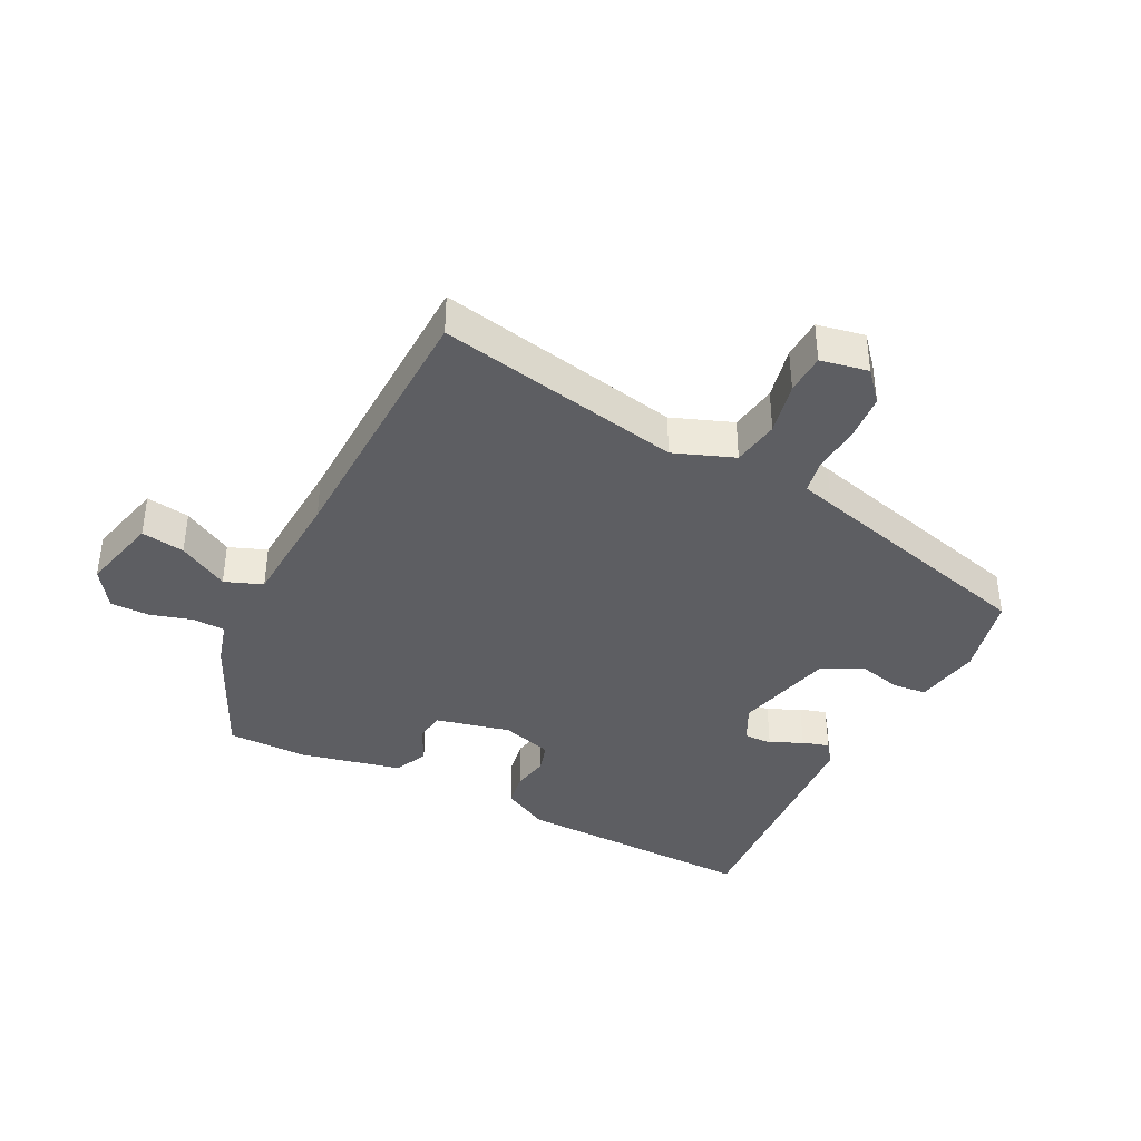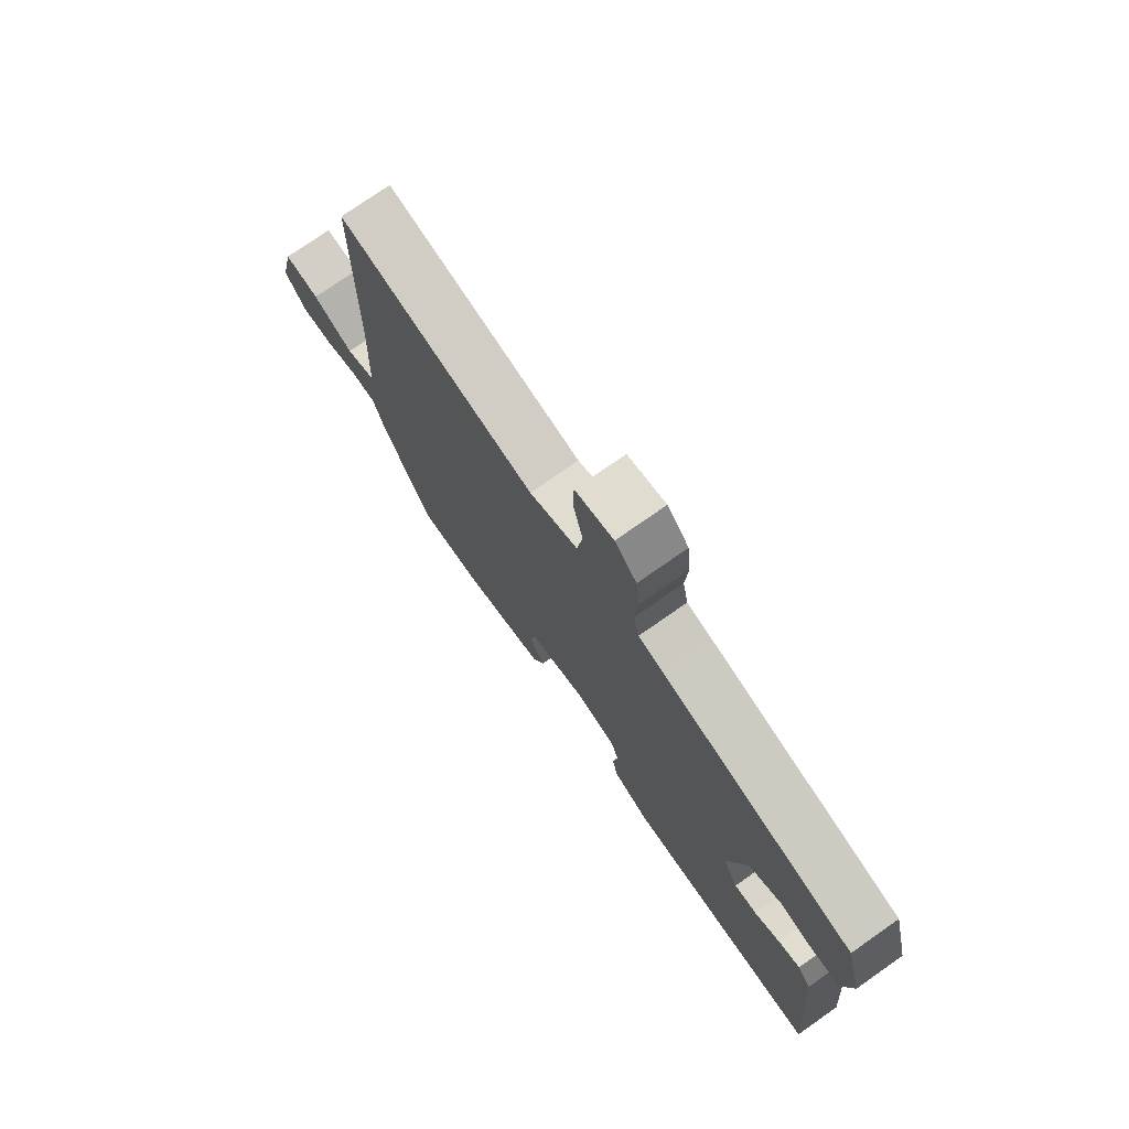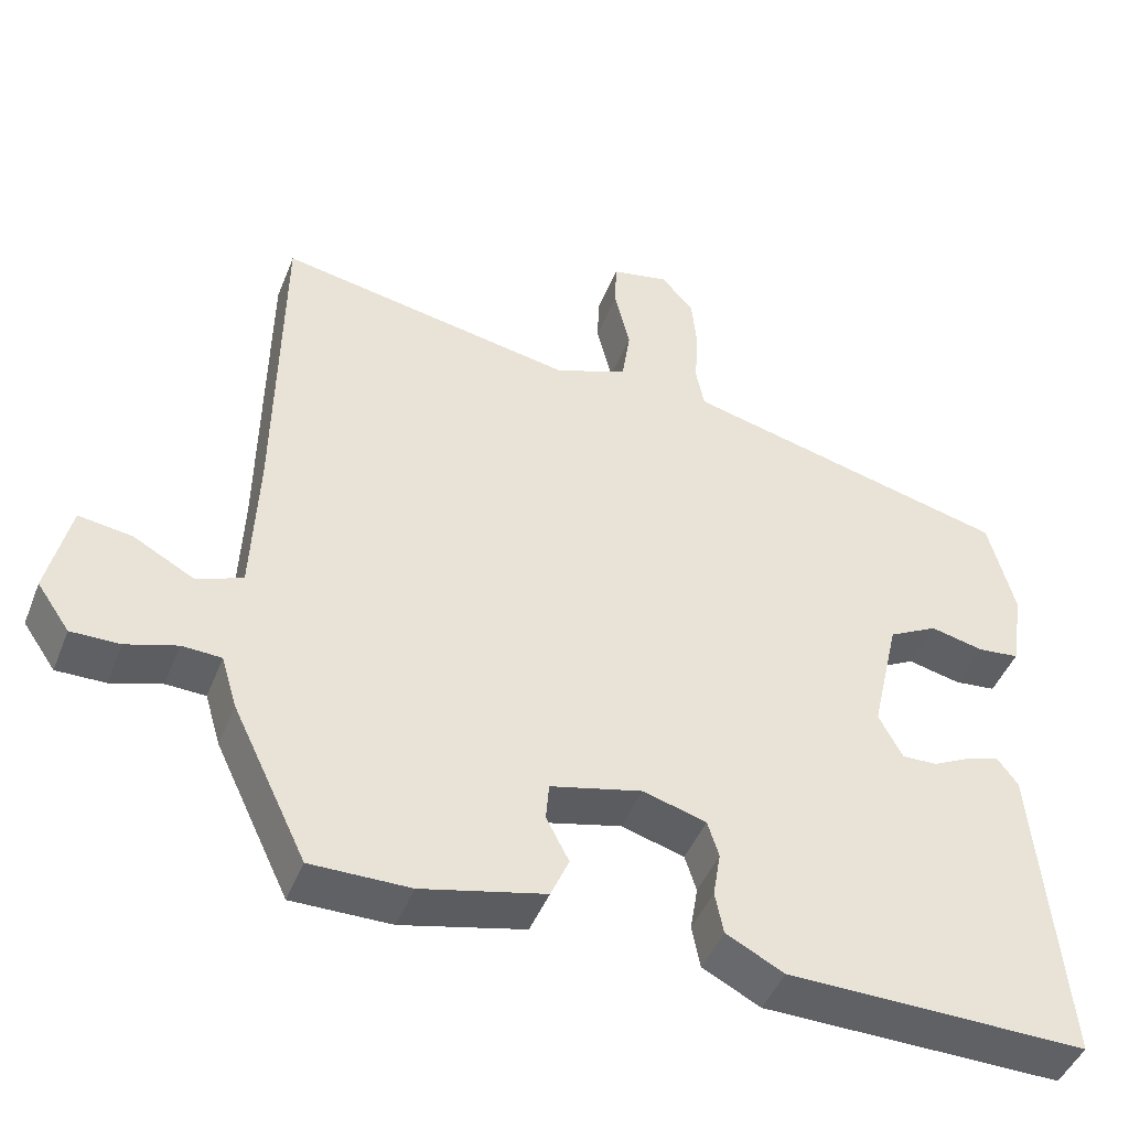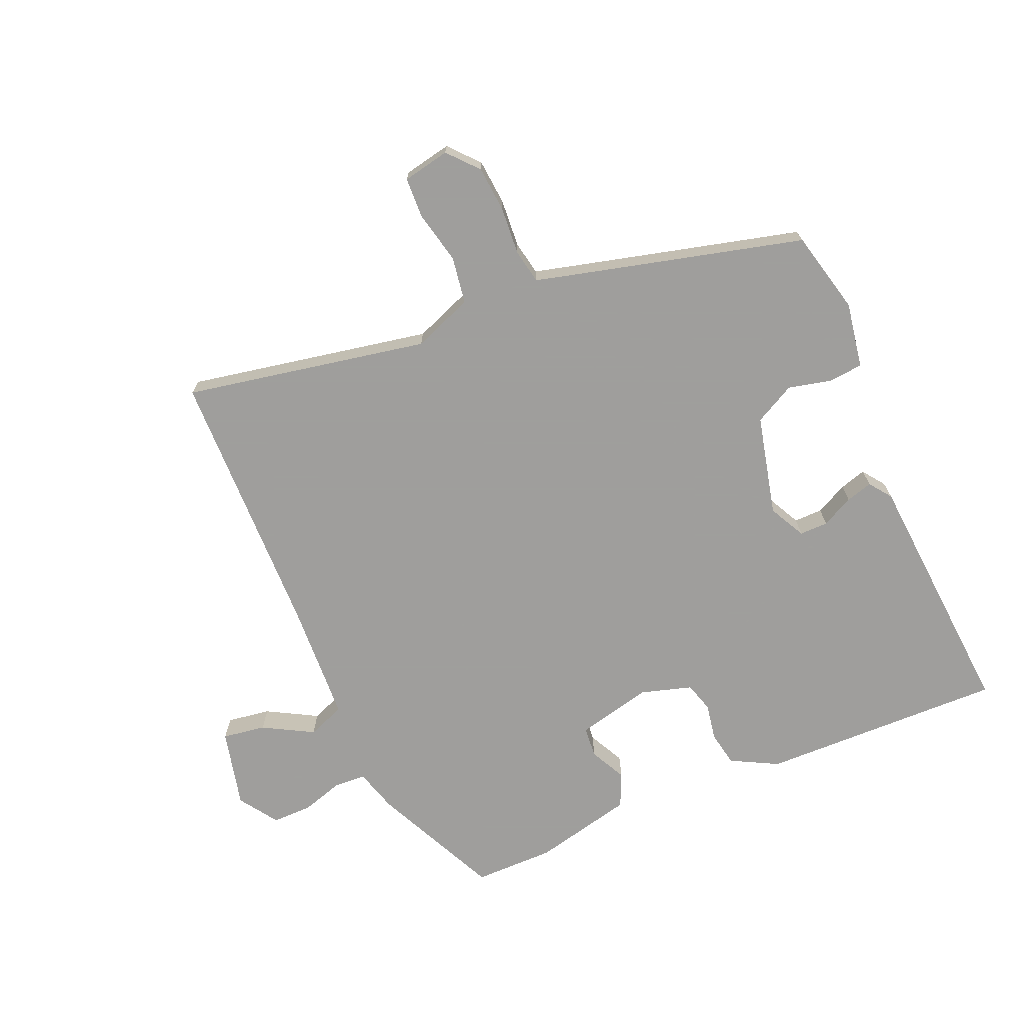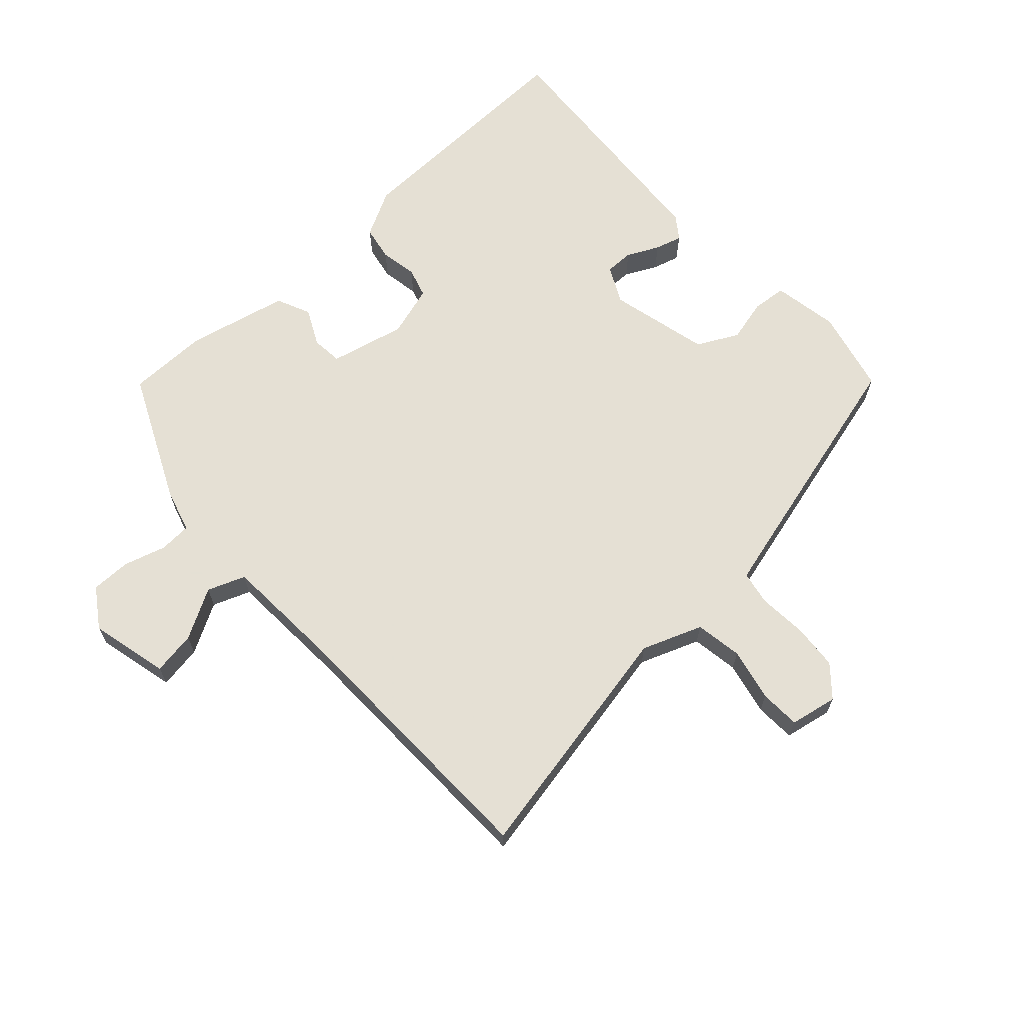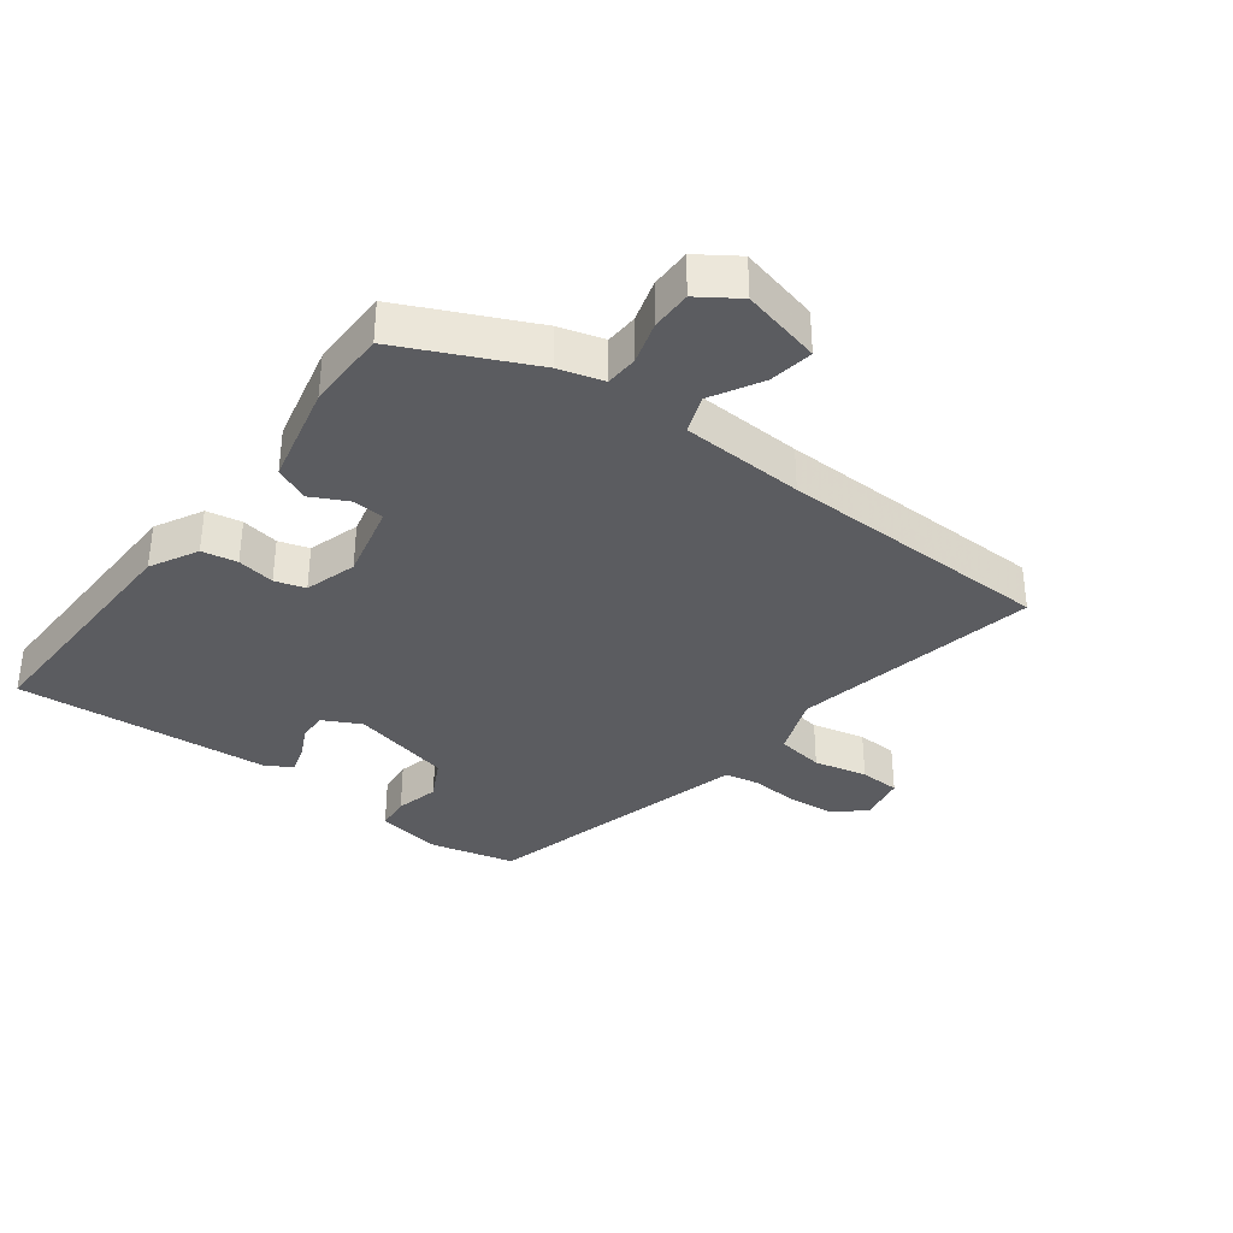
<metadata>
{"format":"obj","ext":"obj","renderer":"f3d","projection":"perspective","resolution":1024,"background":"white","views":[{"elev":-38.8,"azim":-27.7,"up":"+Y"},{"elev":75.3,"azim":55.0,"up":"+Z"},{"elev":-45.8,"azim":-21.0,"up":"+Z"},{"elev":-71.1,"azim":22.7,"up":"+Y"},{"elev":65.9,"azim":-43.3,"up":"+Y"},{"elev":-35.0,"azim":-127.6,"up":"+Y"}]}
</metadata>
<code>
v -0.451 0.07 -0.501
v -0.549 0.07 -0.297
v -0.57 0.07 -0.227
v -0.622 0.07 -0.225
v -0.689 0.07 -0.246
v -0.753 0.07 -0.247
v -0.796 0.07 -0.185
v -0.767 0.07 -0.058
v -0.697 0.07 -0.068
v -0.616 0.07 -0.112
v -0.556 0.07 -0.088
v -0.548 0.07 0.107
v -0.543 0.07 0.546
v -0.149 0.07 0.474
v -0.053 0.07 0.512
v -0.042 0.07 0.588
v -0.062 0.07 0.673
v -0.06 0.07 0.738
v 0.016 0.07 0.754
v 0.059 0.07 0.706
v 0.066 0.07 0.632
v 0.061 0.07 0.555
v 0.072 0.07 0.5
v 0.123 0.07 0.487
v 0.506 0.07 0.392
v 0.54 0.07 0.258
v 0.523 0.07 0.152
v 0.468 0.07 0.146
v 0.398 0.07 0.162
v 0.333 0.07 0.127
v 0.296 0.07 -0.035
v 0.327 0.07 -0.094
v 0.373 0.07 -0.093
v 0.424 0.07 -0.067
v 0.467 0.07 -0.054
v 0.494 0.07 -0.09
v 0.529 0.07 -0.5
v 0.377 0.07 -0.498
v 0.135 0.07 -0.495
v 0.059 0.07 -0.456
v 0.048 0.07 -0.4
v 0.058 0.07 -0.34
v 0.043 0.07 -0.292
v -0.04 0.07 -0.268
v -0.161 0.07 -0.298
v -0.165 0.07 -0.348
v -0.135 0.07 -0.406
v -0.159 0.07 -0.461
v -0.321 0.07 -0.5
v -0.451 0 -0.501
v -0.549 0 -0.297
v -0.57 0 -0.227
v -0.622 0 -0.225
v -0.689 0 -0.246
v -0.753 0 -0.247
v -0.796 0 -0.185
v -0.767 0 -0.058
v -0.697 0 -0.068
v -0.616 0 -0.112
v -0.556 0 -0.088
v -0.548 0 0.107
v -0.543 0 0.546
v -0.149 0 0.474
v -0.053 0 0.512
v -0.042 0 0.588
v -0.062 0 0.673
v -0.06 0 0.738
v 0.016 0 0.754
v 0.059 0 0.706
v 0.066 0 0.632
v 0.061 0 0.555
v 0.072 0 0.5
v 0.123 0 0.487
v 0.506 0 0.392
v 0.54 0 0.258
v 0.523 0 0.152
v 0.468 0 0.146
v 0.398 0 0.162
v 0.333 0 0.127
v 0.296 0 -0.035
v 0.327 0 -0.094
v 0.373 0 -0.093
v 0.424 0 -0.067
v 0.467 0 -0.054
v 0.494 0 -0.09
v 0.529 0 -0.5
v 0.377 0 -0.498
v 0.135 0 -0.495
v 0.059 0 -0.456
v 0.048 0 -0.4
v 0.058 0 -0.34
v 0.043 0 -0.292
v -0.04 0 -0.268
v -0.161 0 -0.298
v -0.165 0 -0.348
v -0.135 0 -0.406
v -0.159 0 -0.461
v -0.321 0 -0.5
f 1 2 3
f 49 1 3
f 48 49 3
f 47 48 3
f 46 47 3
f 45 46 3
f 44 45 3
f 40 41 42
f 39 40 42
f 38 39 42
f 38 42 43
f 37 38 43
f 36 37 43
f 35 36 43
f 34 35 43
f 33 34 43
f 32 33 43 44
f 27 28 29
f 26 27 29
f 25 26 29
f 24 25 29
f 23 24 29 30
f 20 21 22
f 19 20 22
f 18 19 22
f 17 18 22
f 16 17 22
f 15 16 22 23
f 23 30 31
f 15 23 31
f 14 15 31
f 8 9 10
f 7 8 10
f 6 7 10
f 5 6 10
f 4 5 10
f 3 4 10 11
f 44 3 11
f 31 32 44
f 14 31 44
f 13 14 44
f 12 13 44
f 11 12 44
f 52 51 50
f 52 50 98
f 52 98 97
f 52 97 96
f 52 96 95
f 52 95 94
f 52 94 93
f 91 90 89
f 91 89 88
f 91 88 87
f 92 91 87
f 92 87 86
f 92 86 85
f 92 85 84
f 92 84 83
f 92 83 82
f 93 92 82 81
f 78 77 76
f 78 76 75
f 78 75 74
f 78 74 73
f 79 78 73 72
f 71 70 69
f 71 69 68
f 71 68 67
f 71 67 66
f 71 66 65
f 72 71 65 64
f 80 79 72
f 80 72 64
f 80 64 63
f 59 58 57
f 59 57 56
f 59 56 55
f 59 55 54
f 59 54 53
f 60 59 53 52
f 60 52 93
f 93 81 80
f 93 80 63
f 93 63 62
f 93 62 61
f 93 61 60
f 1 50 51 2
f 2 51 52 3
f 3 52 53 4
f 4 53 54 5
f 5 54 55 6
f 6 55 56 7
f 7 56 57 8
f 8 57 58 9
f 9 58 59 10
f 10 59 60 11
f 11 60 61 12
f 12 61 62 13
f 13 62 63 14
f 14 63 64 15
f 15 64 65 16
f 16 65 66 17
f 17 66 67 18
f 18 67 68 19
f 19 68 69 20
f 20 69 70 21
f 21 70 71 22
f 22 71 72 23
f 23 72 73 24
f 24 73 74 25
f 25 74 75 26
f 26 75 76 27
f 27 76 77 28
f 28 77 78 29
f 29 78 79 30
f 30 79 80 31
f 31 80 81 32
f 32 81 82 33
f 33 82 83 34
f 34 83 84 35
f 35 84 85 36
f 36 85 86 37
f 37 86 87 38
f 38 87 88 39
f 39 88 89 40
f 40 89 90 41
f 41 90 91 42
f 42 91 92 43
f 43 92 93 44
f 44 93 94 45
f 45 94 95 46
f 46 95 96 47
f 47 96 97 48
f 48 97 98 49
f 49 98 50 1

</code>
